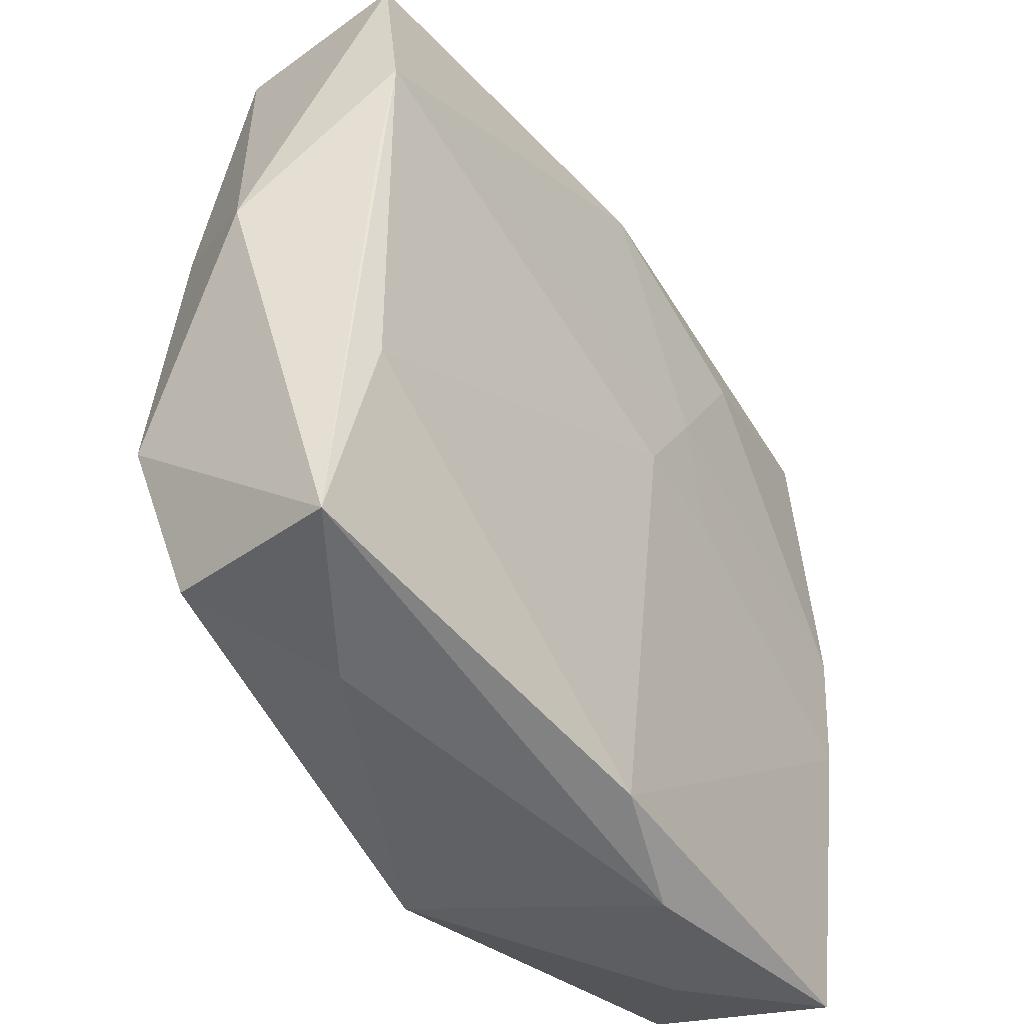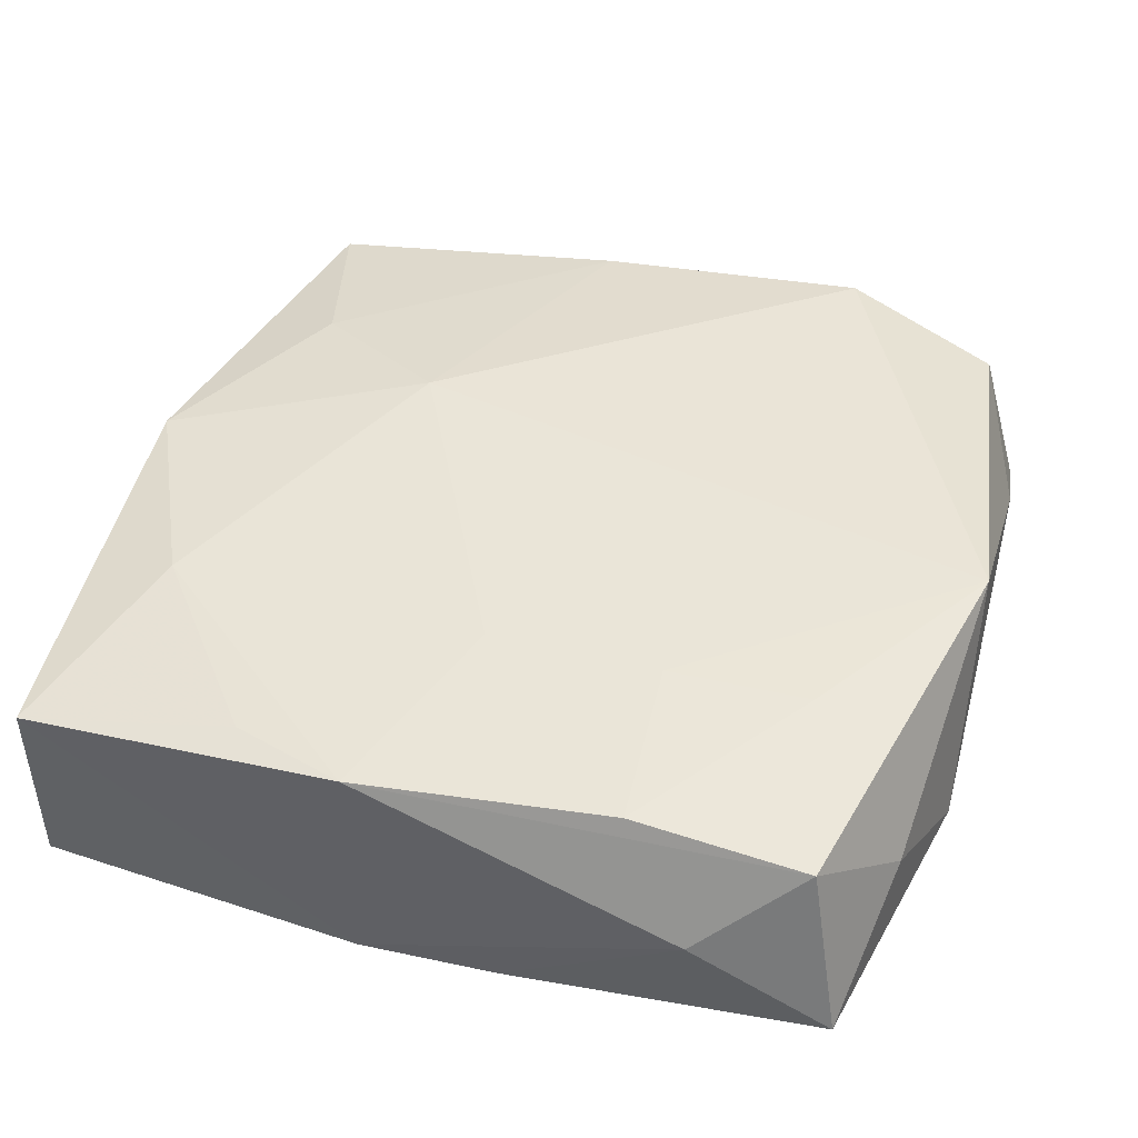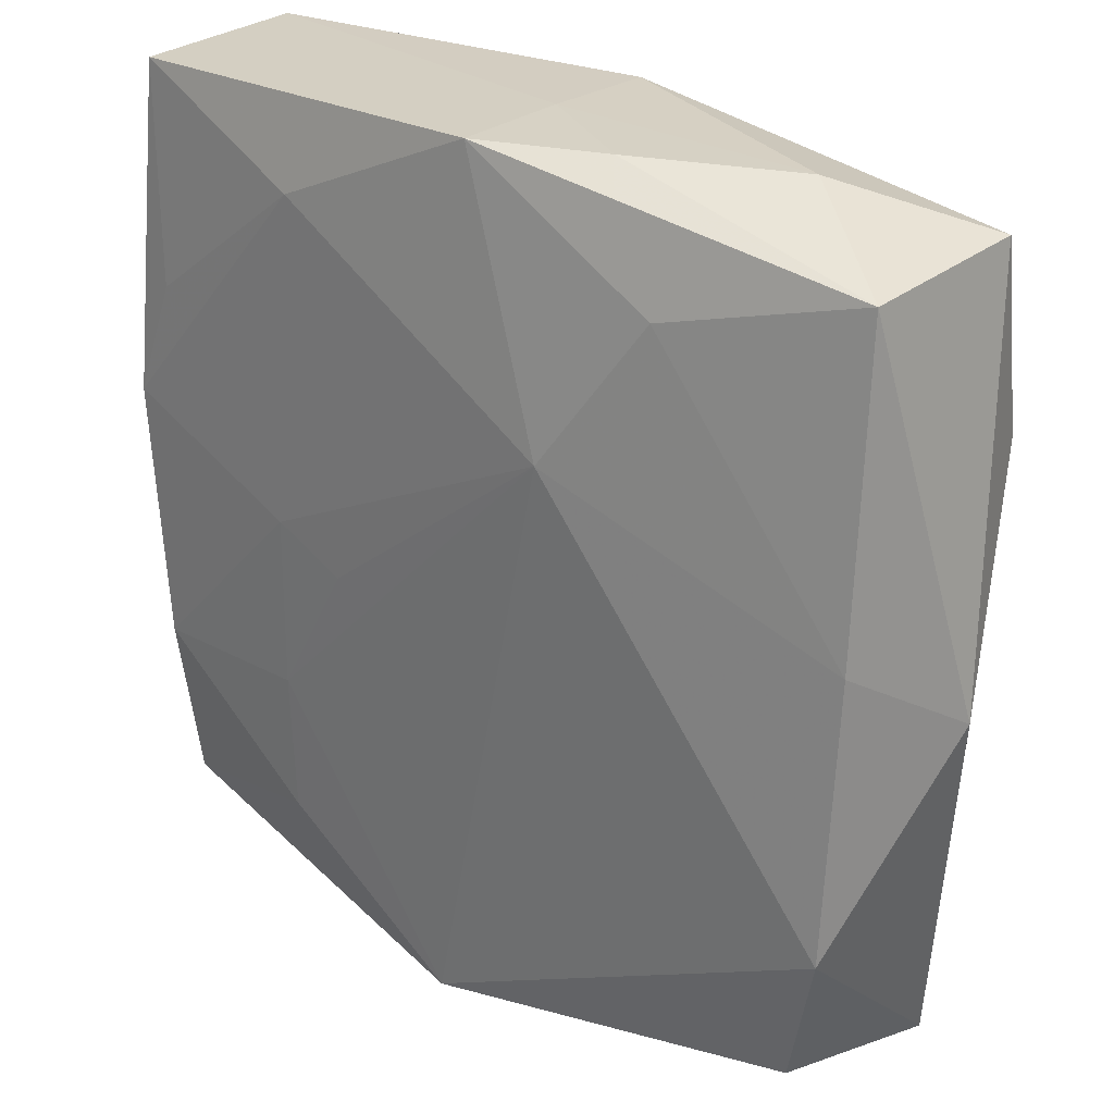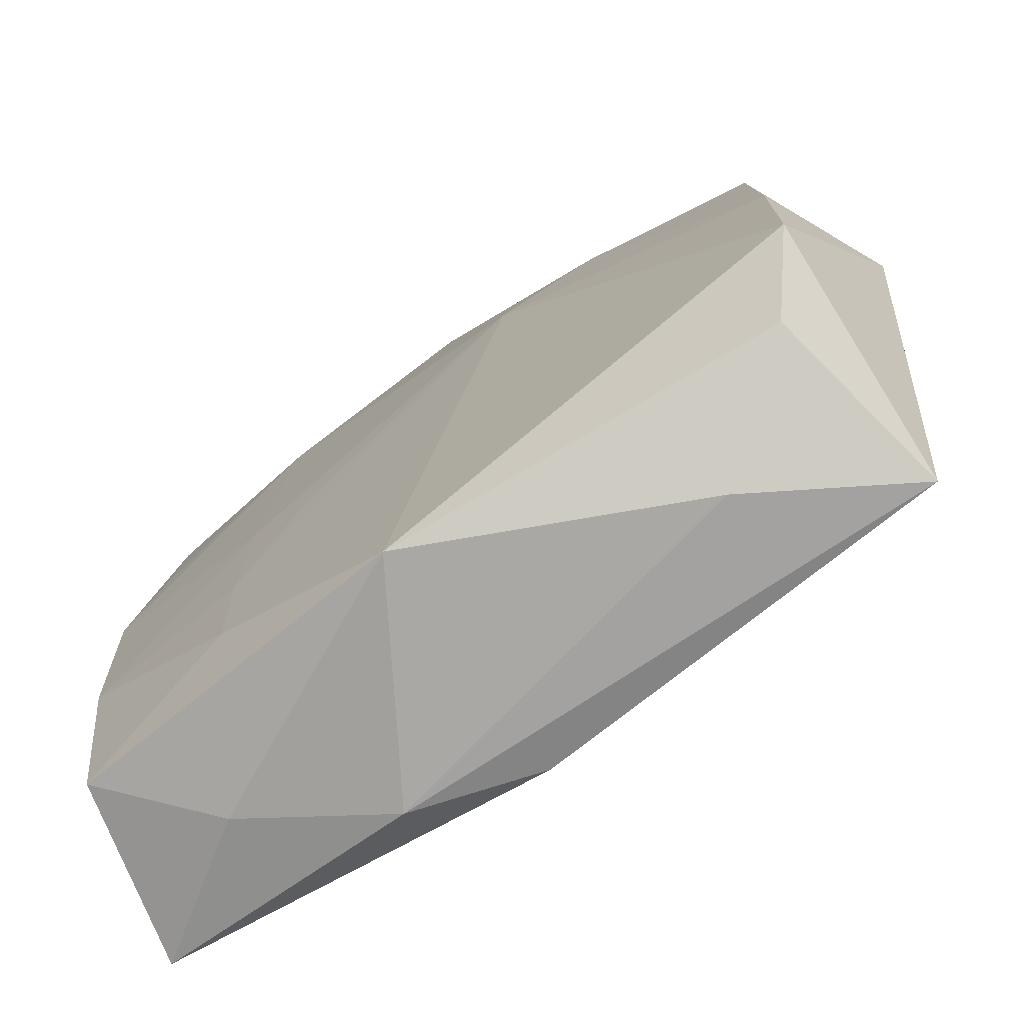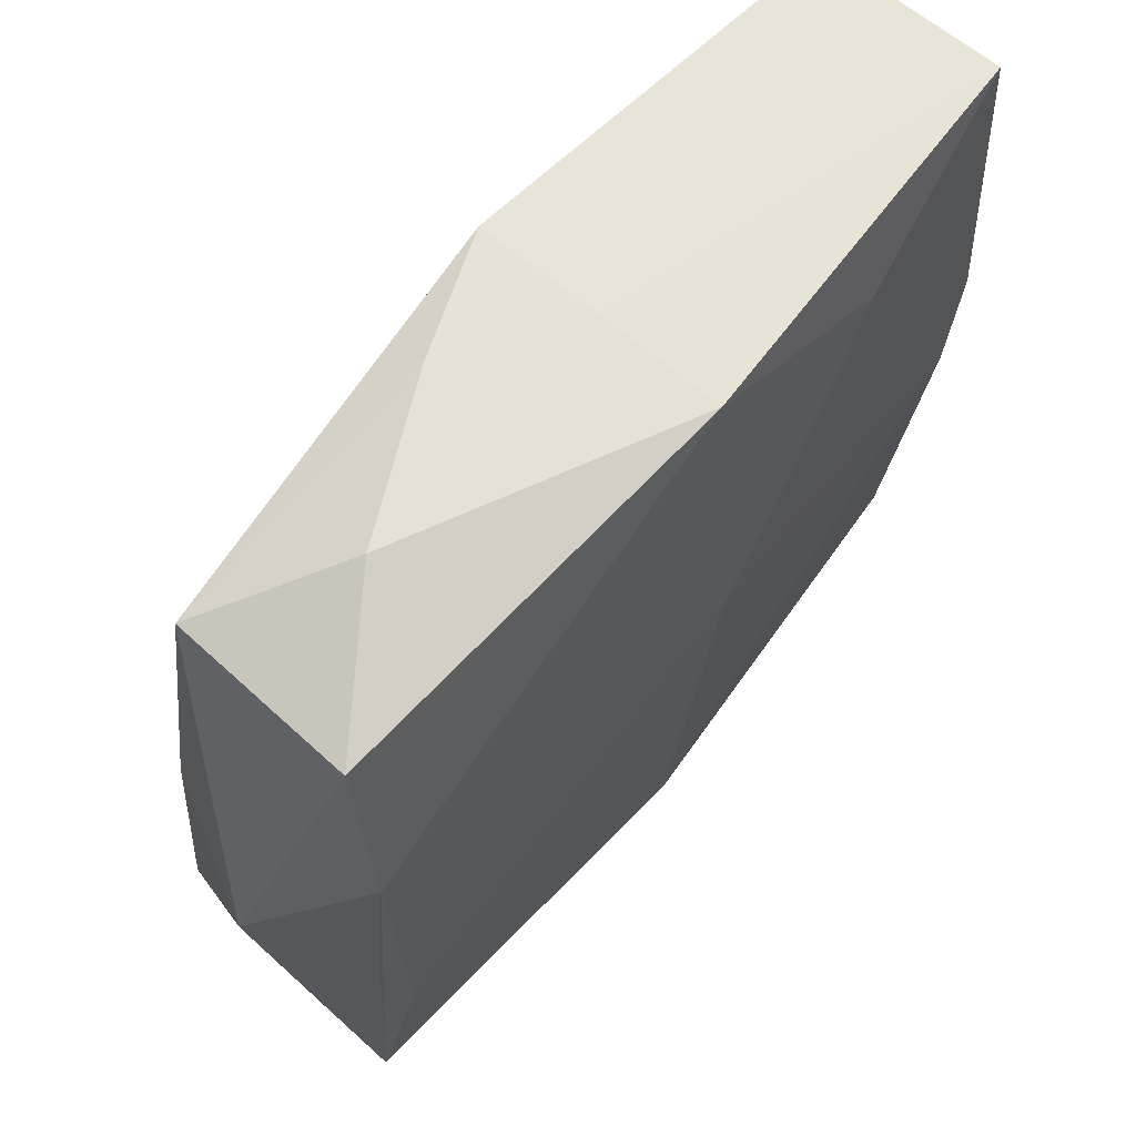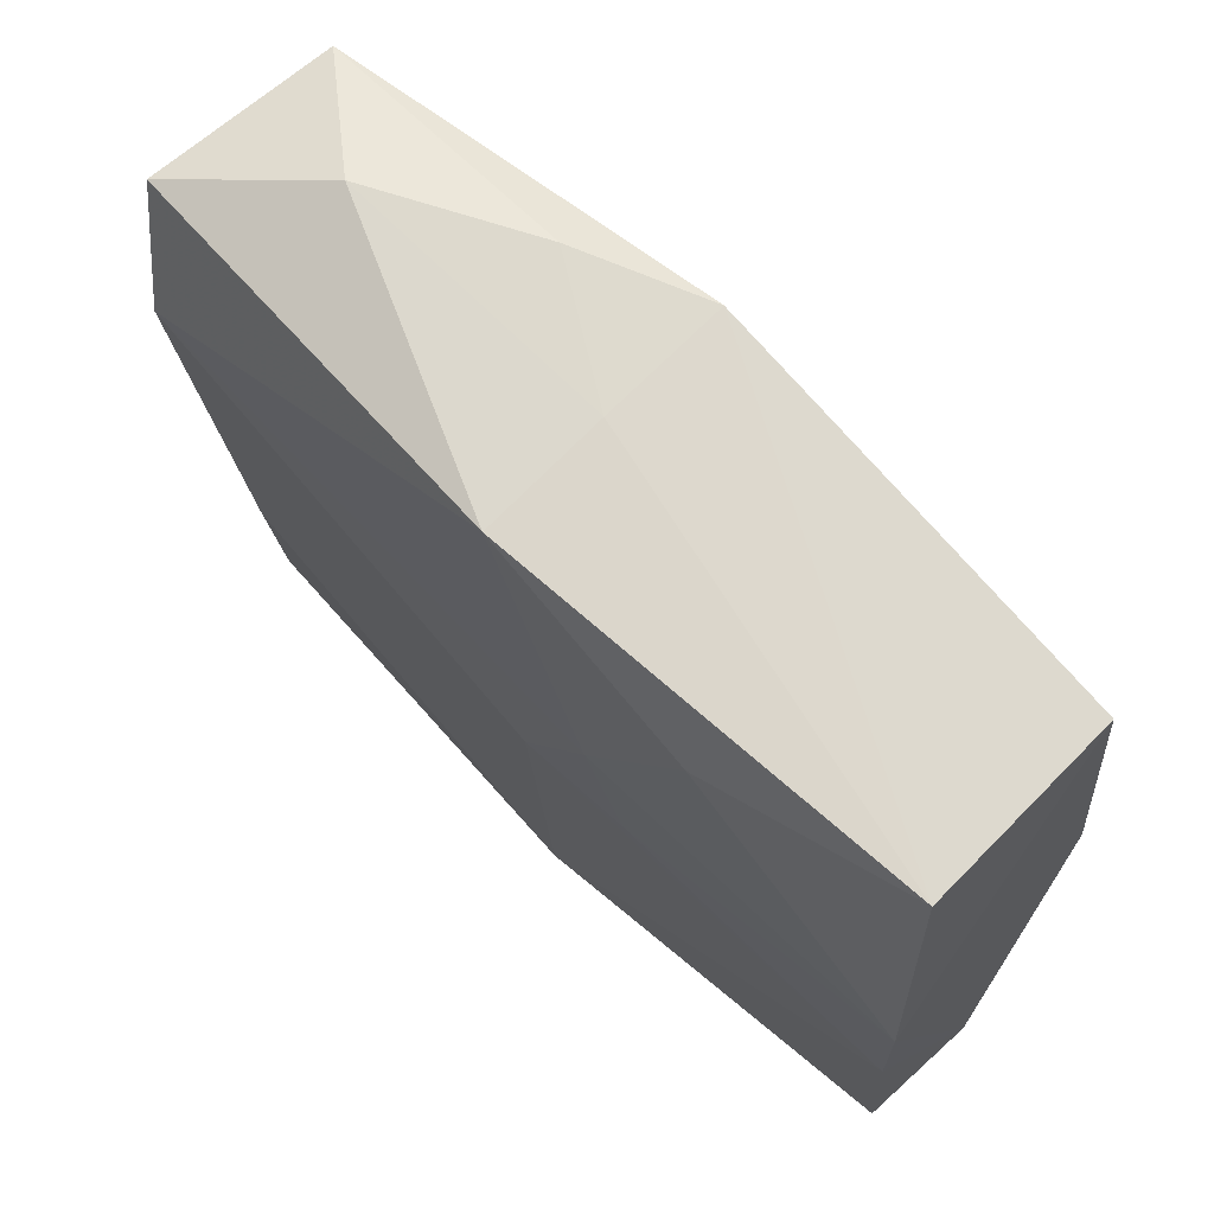
<metadata>
{"format":"obj","ext":"obj","renderer":"f3d","projection":"perspective","resolution":1024,"background":"white","views":[{"elev":-49.7,"azim":126.0,"up":"+Y"},{"elev":45.5,"azim":-72.9,"up":"+Z"},{"elev":29.5,"azim":39.8,"up":"+Y"},{"elev":-73.1,"azim":36.3,"up":"+Y"},{"elev":63.2,"azim":131.0,"up":"+Y"},{"elev":68.6,"azim":-133.6,"up":"+Y"}]}
</metadata>
<code>
v -0.0004914 0.03213 -0.0107
v -0.00171 -0.03304 -0.007935
v -0.02905 0.01494 0.008598
v -0.01621 -0.02403 0.01055
v -0.01584 0.02561 0.008919
v 0.03072 0.004099 -0.00971
v 0.02995 -0.03246 -0.006701
v 0.009117 0.03319 0.004122
v -0.03301 0.005399 -0.008428
v -0.02982 -0.01393 0.009833
v 0.01527 0.02477 0.008172
v -0.02947 -0.02738 0.008121
v 0.03116 -0.01675 0.009586
v -0.03134 0.03134 0.006508
v -0.03179 0.03091 -0.007782
v -0.03277 -0.005462 -0.007878
v -0.000278 0.0328 -0.001385
v -0.002917 0.002232 -0.01086
v -6.804e-05 0.03319 0.008034
v -0.01675 0.0003669 0.01022
v -0.02144 -0.03219 0.001673
v 0.02054 0.0329 -0.001853
v 0.03514 -0.00105 -0.0008264
v 0.007861 0.0133 0.01064
v -0.0112 0.001789 -0.01016
v -0.001319 -0.03378 0.01091
v 0.03088 0.004761 0.007753
v 0.02792 -0.01599 -0.008908
v -0.008492 0.01166 -0.01086
v -0.03321 -0.01945 0.001428
v 0.02763 -0.02921 0.007087
v -0.01083 -0.002078 0.01049
v -0.03213 -0.03016 -0.005161
v 0.01864 -0.03332 0.0008256
v -0.01106 -0.03436 -0.004286
v 0.03033 0.02921 -0.008985
v -0.01663 -0.01305 0.01052
v 0.03073 0.01452 -0.01086
v -0.01633 0.02494 -0.01042
v -0.03195 0.005967 0.009064
v 0.02976 0.02893 0.004964
f 31 34 7
f 7 34 35
f 14 9 30
f 23 27 13
f 13 7 23
f 31 7 13
f 13 27 24
f 24 19 5
f 5 19 14
f 24 27 11
f 11 19 24
f 38 28 18
f 38 7 28
f 38 36 23
f 36 38 1
f 28 7 2
f 2 7 35
f 18 28 2
f 3 5 14
f 41 11 27
f 41 27 23
f 23 36 41
f 8 19 41
f 19 11 41
f 23 7 6
f 6 38 23
f 7 38 6
f 14 19 15
f 1 39 15
f 15 9 14
f 15 39 9
f 26 13 24
f 31 13 26
f 26 34 31
f 26 21 35
f 35 34 26
f 16 30 9
f 9 25 16
f 16 25 18
f 18 2 16
f 30 16 33
f 35 21 33
f 33 16 2
f 33 2 35
f 8 41 22
f 22 41 36
f 36 1 22
f 29 39 1
f 29 38 18
f 29 1 38
f 18 25 29
f 29 25 9
f 9 39 29
f 17 15 19
f 1 15 17
f 17 19 8
f 8 22 17
f 17 22 1
f 37 26 24
f 21 26 12
f 12 33 21
f 30 33 12
f 26 37 4
f 4 37 10
f 4 12 26
f 10 12 4
f 24 5 20
f 10 37 20
f 32 37 24
f 24 20 32
f 32 20 37
f 10 20 40
f 40 3 14
f 5 3 40
f 40 20 5
f 14 30 40
f 30 12 40
f 40 12 10

</code>
